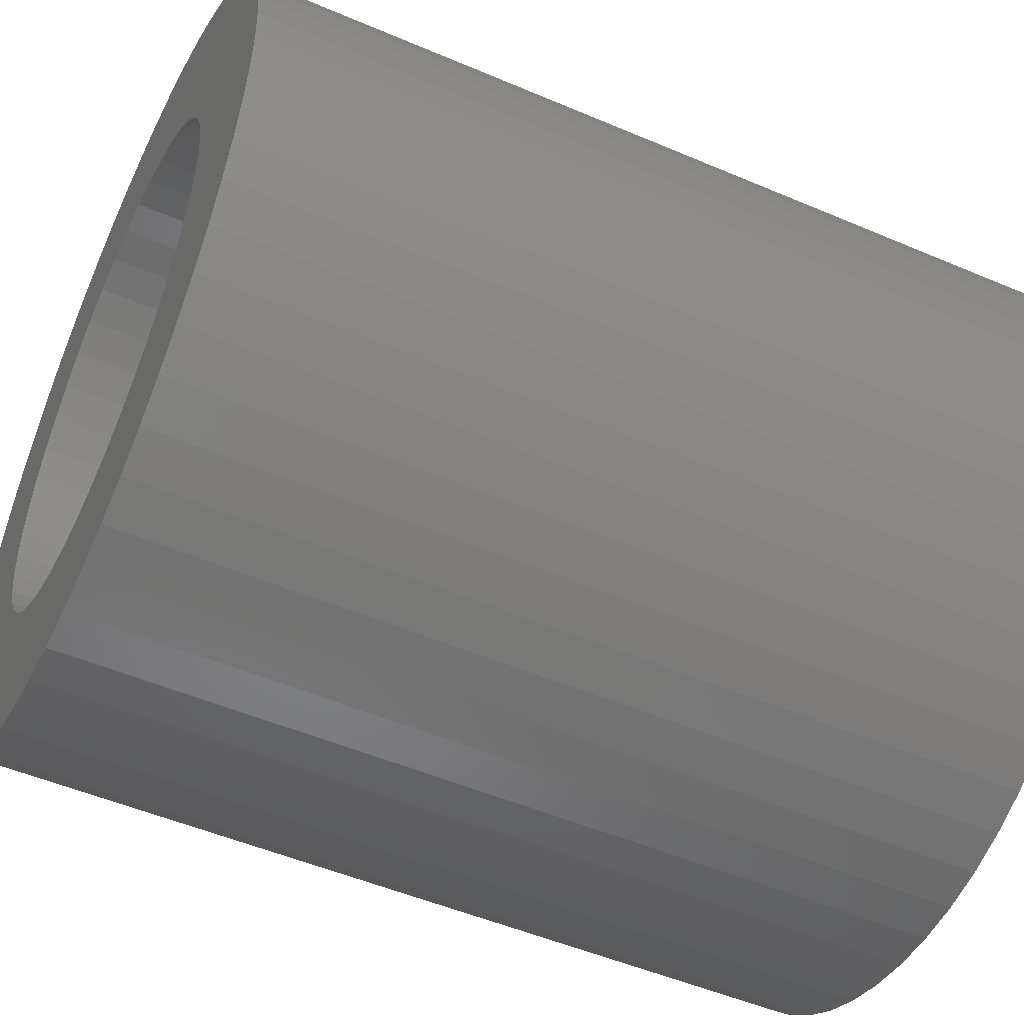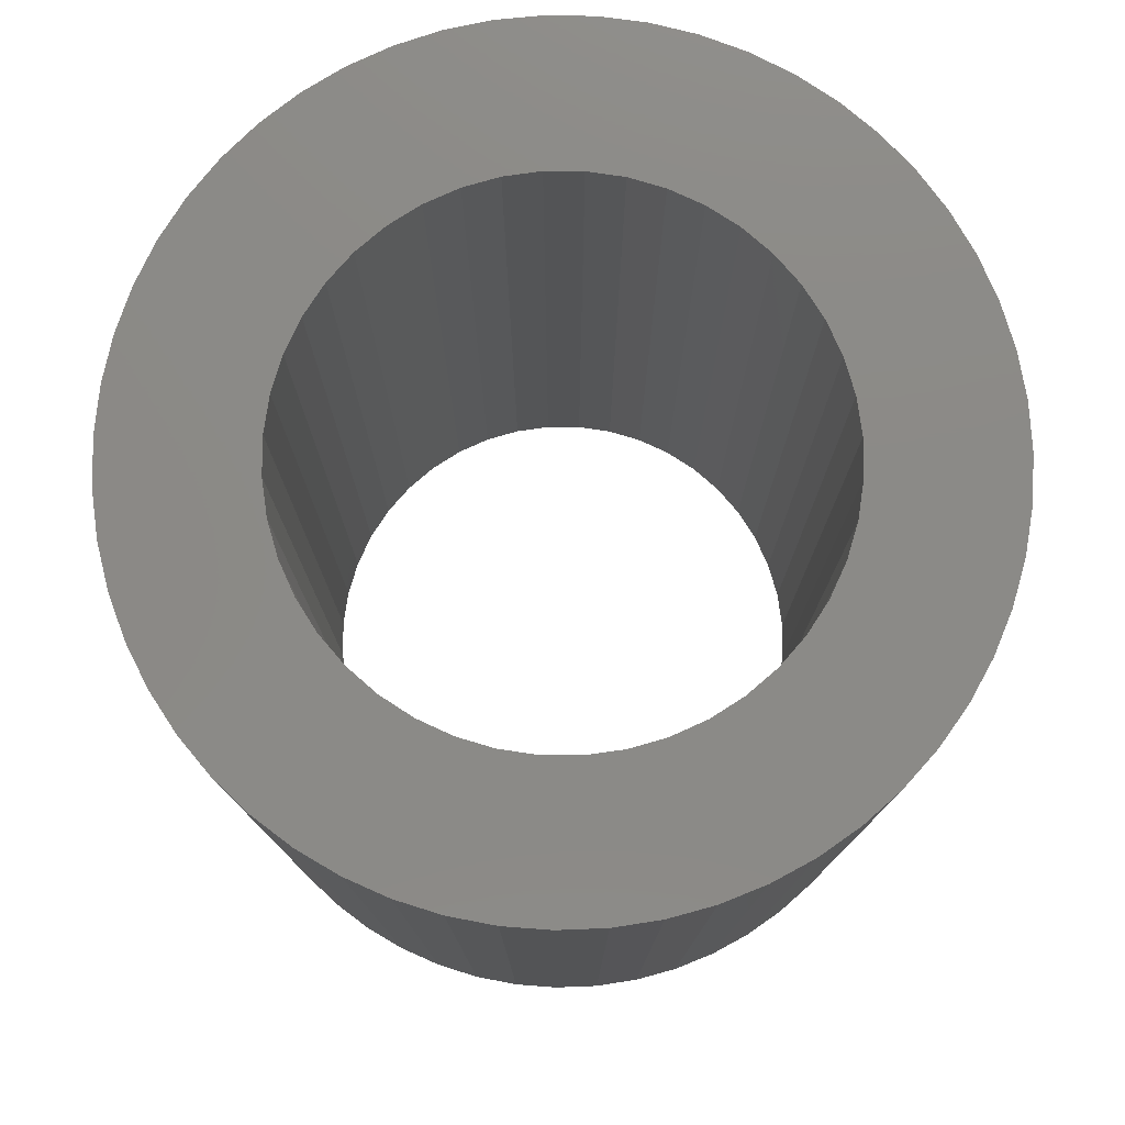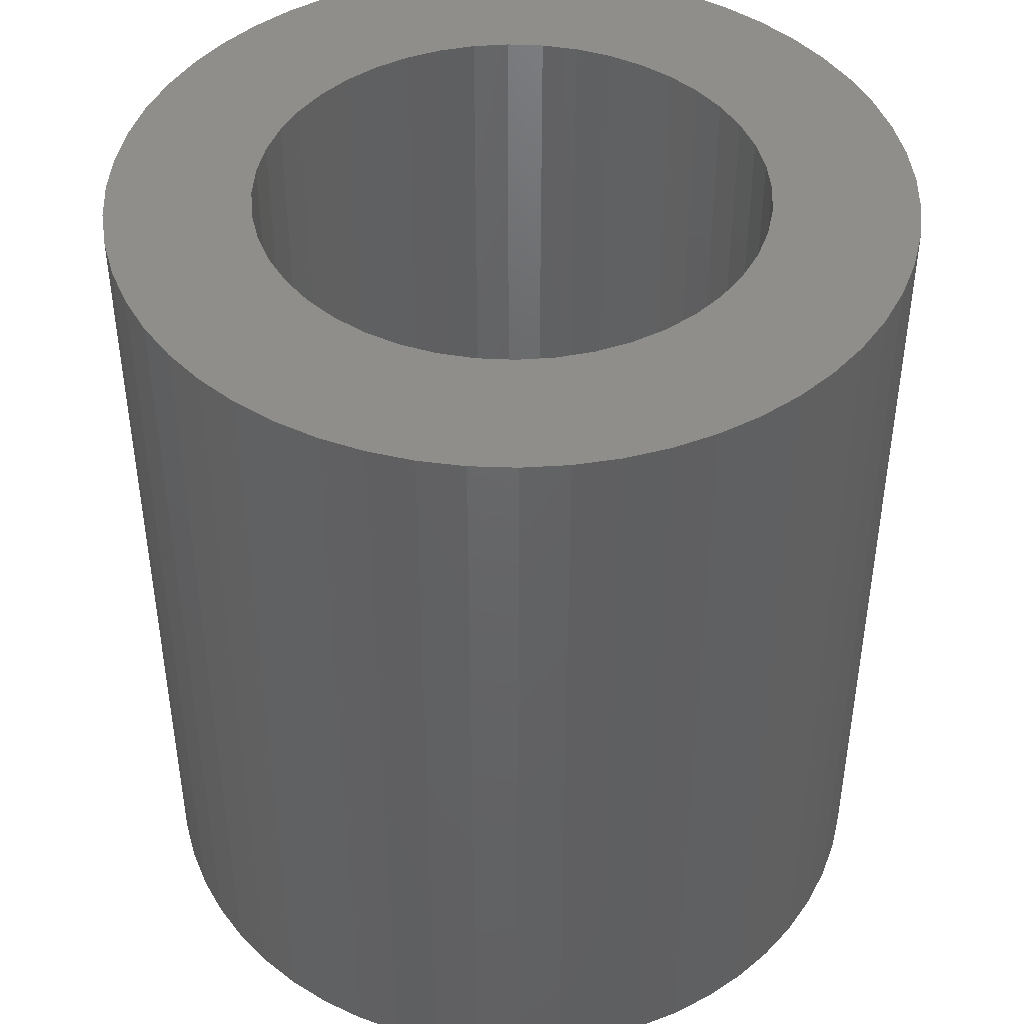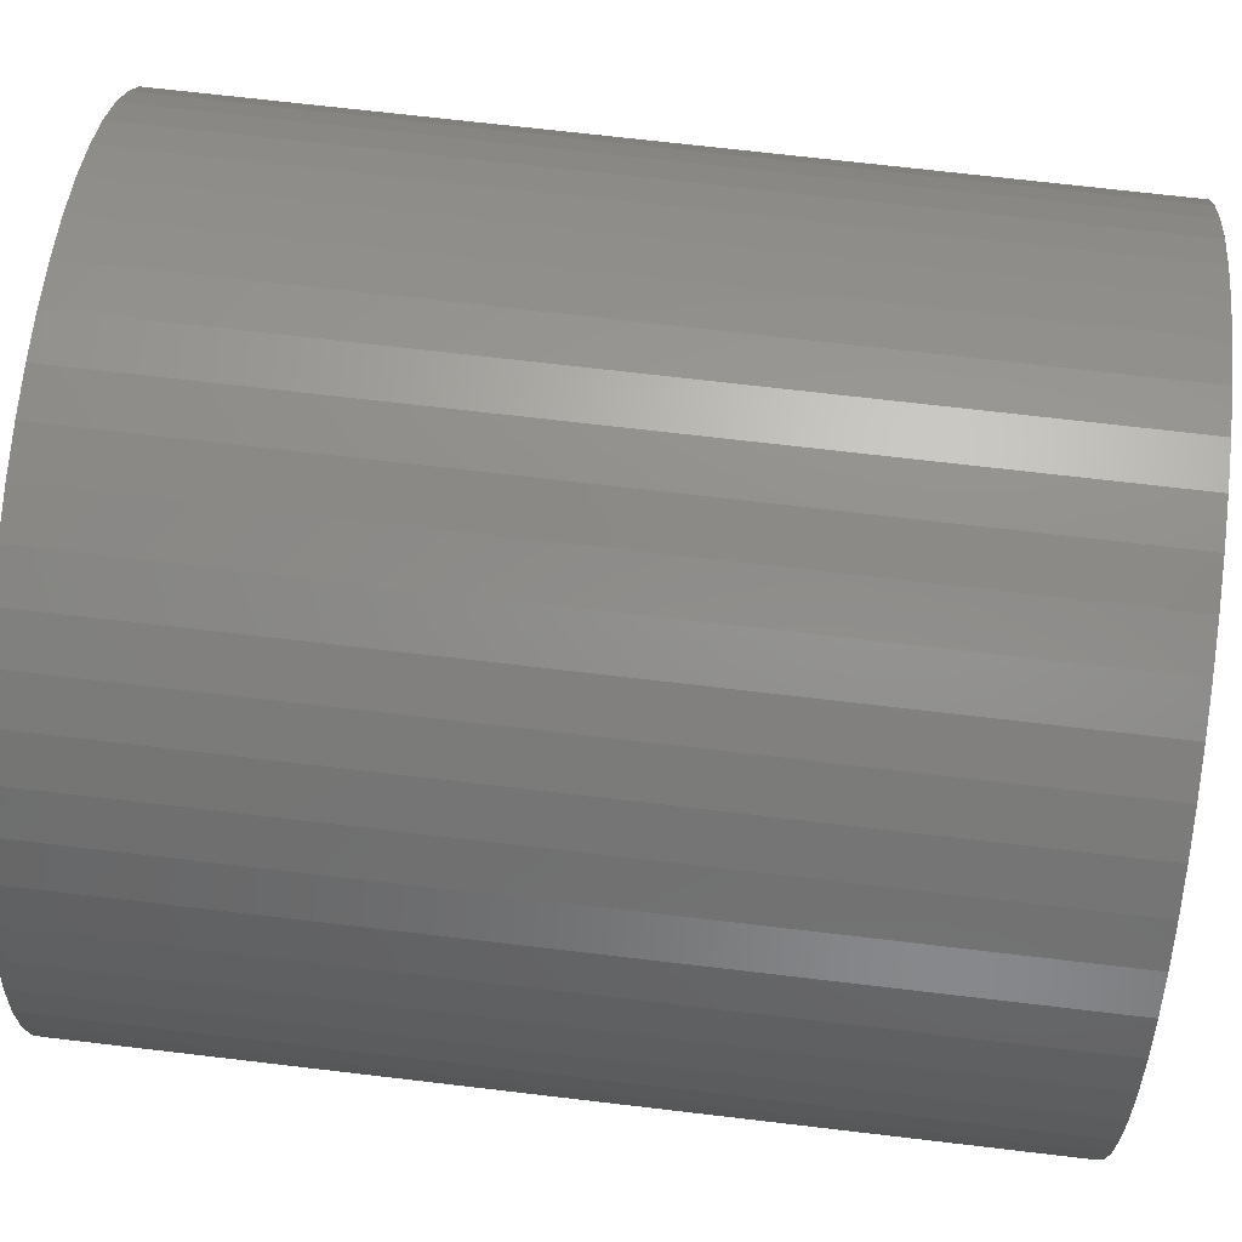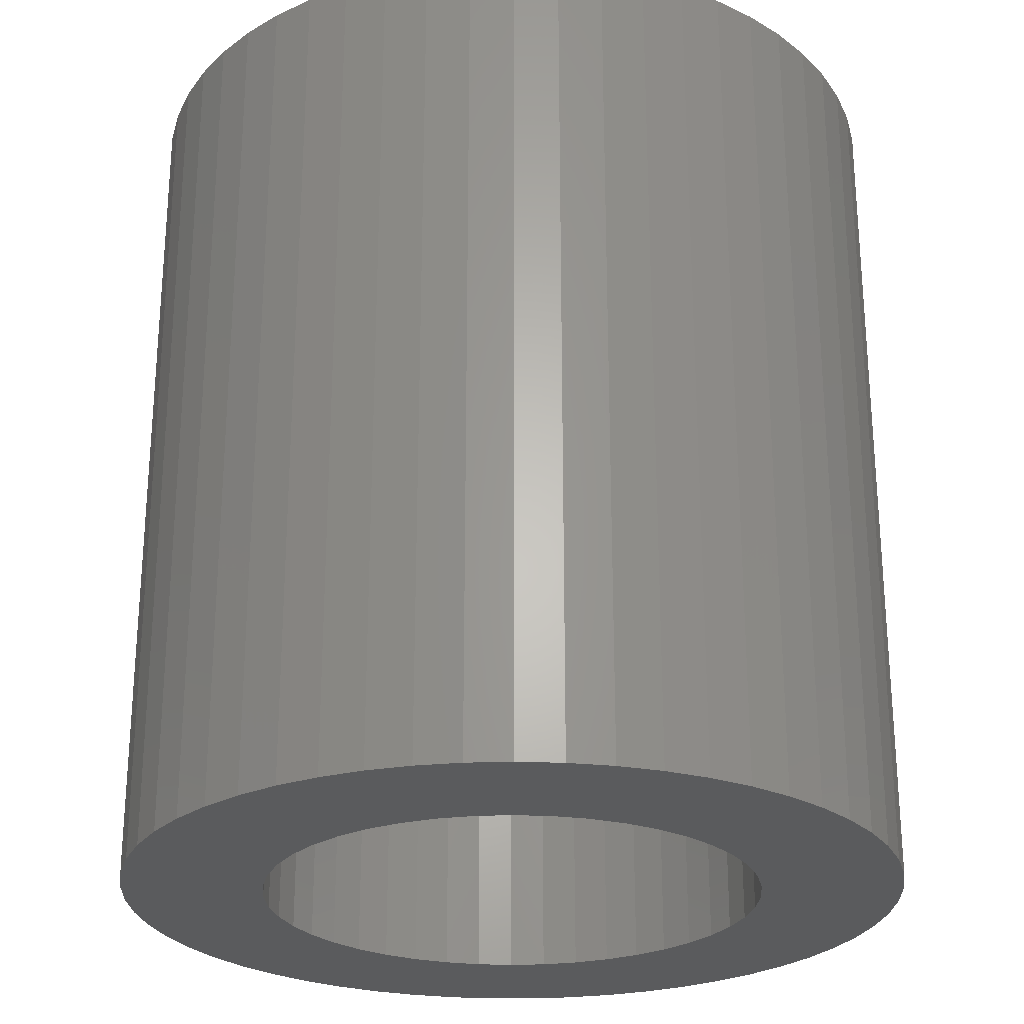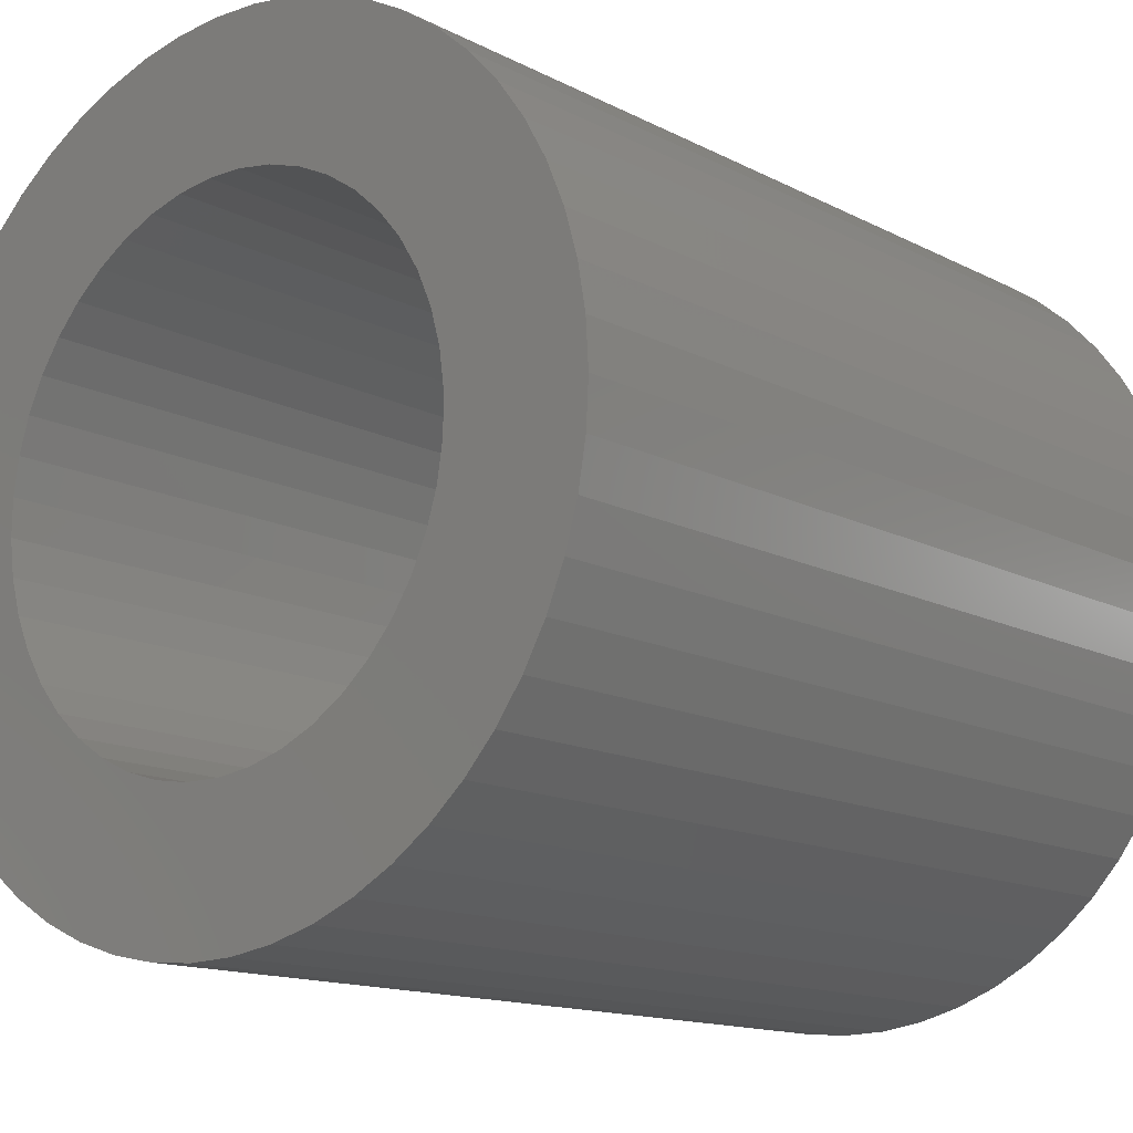
<metadata>
{"format":"stl","ext":"stl","renderer":"f3d","projection":"perspective","resolution":1024,"background":"white","views":[{"elev":-50.6,"azim":-115.1,"up":"+Y"},{"elev":78.2,"azim":9.1,"up":"+Z"},{"elev":44.0,"azim":85.7,"up":"+Z"},{"elev":71.2,"azim":-83.3,"up":"+Y"},{"elev":-25.9,"azim":53.6,"up":"+Z"},{"elev":-13.7,"azim":-139.3,"up":"+Y"}]}
</metadata>
<code>
# stl→obj: 198 verts, 396 faces
v -14.1 14.13 7
v -13.62 13.36 7
v -14.28 13.98 7
v -13.84 13.18 7
v -14.47 13.86 7
v -14.09 13.04 7
v -14.67 13.76 7
v -14.35 12.92 7
v -14.89 13.69 7
v -13.68 14.93 7
v -12.85 14.54 7
v -13.74 14.71 7
v -12.95 14.27 7
v -13.84 14.5 7
v -13.08 14.02 7
v -13.96 14.31 7
v -13.23 13.78 7
v -13.41 13.56 7
v -16.85 15.34 7
v -17.73 15.54 7
v -16.82 15.57 7
v -17.68 15.82 7
v -16.76 15.79 7
v -17.6 16.1 7
v -16.66 16 7
v -17.49 16.36 7
v -16.54 16.19 7
v -16.64 14.47 7
v -17.5 14.15 7
v -16.74 14.67 7
v -17.61 14.41 7
v -16.81 14.89 7
v -17.69 14.69 7
v -16.84 15.12 7
v -17.73 14.97 7
v -17.75 15.26 7
v -13.76 15.83 7
v -12.85 15.95 7
v -13.69 15.61 7
v -12.79 15.67 7
v -13.66 15.38 7
v -12.75 15.39 7
v -13.65 15.16 7
v -12.75 15.1 7
v -12.79 14.82 7
v -14.31 16.54 7
v -13.61 17.14 7
v -14.13 16.4 7
v -13.4 16.94 7
v -13.98 16.22 7
v -13.22 16.72 7
v -13.86 16.03 7
v -13.07 16.47 7
v -12.95 16.22 7
v -15.16 16.85 7
v -14.89 17.72 7
v -14.93 16.82 7
v -14.61 17.67 7
v -14.71 16.76 7
v -14.34 17.58 7
v -14.5 16.66 7
v -14.08 17.46 7
v -13.83 17.31 7
v -16 13.84 7
v -16.55 13.11 7
v -16.19 13.96 7
v -16.78 13.27 7
v -16.37 14.1 7
v -17 13.46 7
v -16.52 14.28 7
v -17.19 13.67 7
v -17.36 13.9 7
v -14.62 12.83 7
v -14.9 12.77 7
v -15.12 13.66 7
v -15.18 12.75 7
v -15.34 13.65 7
v -15.47 12.76 7
v -15.57 13.68 7
v -15.75 12.8 7
v -15.79 13.74 7
v -16.03 12.87 7
v -16.29 12.98 7
v -16.03 16.64 7
v -16.28 17.53 7
v -15.83 16.74 7
v -16.02 17.63 7
v -15.61 16.81 7
v -15.74 17.7 7
v -15.38 16.84 7
v -15.46 17.74 7
v -15.17 17.75 7
v -17.35 16.61 7
v -17.18 16.84 7
v -16.4 16.37 7
v -16.99 17.05 7
v -16.22 16.52 7
v -16.77 17.23 7
v -16.54 17.39 7
v -14.62 12.83 12.5
v -14.9 12.77 12.5
v -15.18 12.75 12.5
v -15.47 12.76 12.5
v -15.75 12.8 12.5
v -16.03 12.87 12.5
v -16.29 12.98 12.5
v -16.55 13.11 12.5
v -16.78 13.27 12.5
v -17 13.46 12.5
v -17.19 13.67 12.5
v -17.36 13.9 12.5
v -17.5 14.15 12.5
v -17.61 14.41 12.5
v -17.69 14.69 12.5
v -17.73 14.97 12.5
v -17.75 15.26 12.5
v -17.73 15.54 12.5
v -17.68 15.82 12.5
v -17.6 16.1 12.5
v -17.49 16.36 12.5
v -17.35 16.61 12.5
v -17.18 16.84 12.5
v -16.99 17.05 12.5
v -16.77 17.23 12.5
v -16.54 17.39 12.5
v -16.28 17.53 12.5
v -16.02 17.63 12.5
v -15.74 17.7 12.5
v -15.46 17.74 12.5
v -15.17 17.75 12.5
v -14.89 17.72 12.5
v -14.61 17.67 12.5
v -14.34 17.58 12.5
v -14.08 17.46 12.5
v -13.83 17.31 12.5
v -13.61 17.14 12.5
v -13.4 16.94 12.5
v -13.22 16.72 12.5
v -13.07 16.47 12.5
v -12.95 16.22 12.5
v -12.85 15.95 12.5
v -12.79 15.67 12.5
v -12.75 15.39 12.5
v -12.75 15.1 12.5
v -12.79 14.82 12.5
v -12.85 14.54 12.5
v -12.95 14.27 12.5
v -13.08 14.02 12.5
v -13.23 13.78 12.5
v -13.41 13.56 12.5
v -13.62 13.36 12.5
v -13.84 13.18 12.5
v -14.09 13.04 12.5
v -14.35 12.92 12.5
v -16.4 16.37 12.5
v -16.54 16.19 12.5
v -16.66 16 12.5
v -16.76 15.79 12.5
v -16.82 15.57 12.5
v -15.83 16.74 12.5
v -16.03 16.64 12.5
v -16.22 16.52 12.5
v -14.93 16.82 12.5
v -15.16 16.85 12.5
v -15.38 16.84 12.5
v -15.61 16.81 12.5
v -14.13 16.4 12.5
v -14.31 16.54 12.5
v -14.5 16.66 12.5
v -14.71 16.76 12.5
v -13.69 15.61 12.5
v -13.76 15.83 12.5
v -13.86 16.03 12.5
v -13.98 16.22 12.5
v -13.74 14.71 12.5
v -13.68 14.93 12.5
v -13.65 15.16 12.5
v -13.66 15.38 12.5
v -14.28 13.98 12.5
v -14.1 14.13 12.5
v -13.96 14.31 12.5
v -13.84 14.5 12.5
v -16.19 13.96 12.5
v -16 13.84 12.5
v -15.79 13.74 12.5
v -15.57 13.68 12.5
v -15.34 13.65 12.5
v -15.12 13.66 12.5
v -14.89 13.69 12.5
v -14.67 13.76 12.5
v -14.47 13.86 12.5
v -16.85 15.34 12.5
v -16.84 15.12 12.5
v -16.81 14.89 12.5
v -16.74 14.67 12.5
v -16.64 14.47 12.5
v -16.52 14.28 12.5
v -16.37 14.1 12.5
f 1 2 3
f 3 2 4
f 3 4 5
f 5 4 6
f 5 6 7
f 7 6 8
f 7 8 9
f 10 11 12
f 12 11 13
f 12 13 14
f 14 13 15
f 14 15 16
f 16 15 17
f 16 17 1
f 1 17 18
f 1 18 2
f 19 20 21
f 21 20 22
f 21 22 23
f 23 22 24
f 23 24 25
f 25 24 26
f 25 26 27
f 28 29 30
f 30 29 31
f 30 31 32
f 32 31 33
f 32 33 34
f 34 33 35
f 34 35 19
f 19 35 36
f 19 36 20
f 37 38 39
f 39 38 40
f 39 40 41
f 41 40 42
f 41 42 43
f 43 42 44
f 43 44 10
f 10 44 45
f 10 45 11
f 46 47 48
f 48 47 49
f 48 49 50
f 50 49 51
f 50 51 52
f 52 51 53
f 52 53 37
f 37 53 54
f 37 54 38
f 55 56 57
f 57 56 58
f 57 58 59
f 59 58 60
f 59 60 61
f 61 60 62
f 61 62 46
f 46 62 63
f 46 63 47
f 64 65 66
f 66 65 67
f 66 67 68
f 68 67 69
f 68 69 70
f 70 69 71
f 70 71 28
f 28 71 72
f 28 72 29
f 8 73 9
f 9 73 74
f 9 74 75
f 75 74 76
f 75 76 77
f 77 76 78
f 77 78 79
f 79 78 80
f 79 80 81
f 81 80 82
f 81 82 64
f 64 82 83
f 64 83 65
f 84 85 86
f 86 85 87
f 86 87 88
f 88 87 89
f 88 89 90
f 90 89 91
f 90 91 55
f 55 91 92
f 55 92 56
f 26 93 27
f 27 93 94
f 27 94 95
f 95 94 96
f 95 96 97
f 97 96 98
f 97 98 84
f 84 98 99
f 84 99 85
f 8 100 73
f 73 100 101
f 73 101 74
f 74 101 102
f 74 102 76
f 76 102 103
f 76 103 78
f 78 103 104
f 78 104 80
f 80 104 105
f 80 105 82
f 82 105 106
f 82 106 83
f 83 106 107
f 83 107 65
f 65 107 108
f 65 108 67
f 67 108 109
f 67 109 69
f 69 109 110
f 69 110 71
f 71 110 111
f 71 111 72
f 72 111 112
f 72 112 29
f 29 112 113
f 29 113 31
f 31 113 114
f 31 114 33
f 33 114 115
f 33 115 35
f 35 115 116
f 35 116 36
f 36 116 117
f 36 117 20
f 20 117 118
f 20 118 22
f 22 118 119
f 22 119 24
f 24 119 120
f 24 120 26
f 26 120 121
f 26 121 93
f 93 121 122
f 93 122 94
f 94 122 123
f 94 123 96
f 96 123 124
f 96 124 98
f 98 124 125
f 98 125 99
f 99 125 126
f 99 126 85
f 85 126 127
f 85 127 87
f 87 127 128
f 87 128 89
f 89 128 129
f 89 129 91
f 91 129 130
f 91 130 92
f 92 130 131
f 92 131 56
f 56 131 132
f 56 132 58
f 58 132 133
f 58 133 60
f 60 133 134
f 60 134 62
f 62 134 135
f 62 135 63
f 63 135 136
f 63 136 47
f 47 136 137
f 47 137 49
f 49 137 138
f 49 138 51
f 51 138 139
f 51 139 53
f 53 139 140
f 53 140 54
f 54 140 141
f 54 141 38
f 38 141 142
f 38 142 40
f 40 142 143
f 40 143 42
f 42 143 144
f 42 144 44
f 44 144 145
f 44 145 45
f 45 145 146
f 45 146 11
f 11 146 147
f 11 147 13
f 13 147 148
f 13 148 15
f 15 148 149
f 15 149 17
f 17 149 150
f 17 150 18
f 18 150 151
f 18 151 2
f 2 151 152
f 2 152 4
f 4 152 153
f 4 153 6
f 6 153 154
f 6 154 8
f 8 154 100
f 155 122 156
f 156 122 121
f 156 121 157
f 157 121 120
f 157 120 158
f 158 120 119
f 158 119 159
f 160 126 161
f 161 126 125
f 161 125 162
f 162 125 124
f 162 124 155
f 155 124 123
f 155 123 122
f 163 131 164
f 164 131 130
f 164 130 165
f 165 130 129
f 165 129 166
f 166 129 128
f 166 128 160
f 160 128 127
f 160 127 126
f 167 136 168
f 168 136 135
f 168 135 169
f 169 135 134
f 169 134 170
f 170 134 133
f 170 133 163
f 163 133 132
f 163 132 131
f 171 141 172
f 172 141 140
f 172 140 173
f 173 140 139
f 173 139 174
f 174 139 138
f 174 138 167
f 167 138 137
f 167 137 136
f 175 146 176
f 176 146 145
f 176 145 177
f 177 145 144
f 177 144 178
f 178 144 143
f 178 143 171
f 171 143 142
f 171 142 141
f 179 151 180
f 180 151 150
f 180 150 181
f 181 150 149
f 181 149 182
f 182 149 148
f 182 148 175
f 175 148 147
f 175 147 146
f 183 107 184
f 184 107 106
f 184 106 185
f 185 106 105
f 185 105 186
f 186 105 104
f 186 104 187
f 187 104 103
f 187 103 188
f 103 102 188
f 188 102 101
f 188 101 189
f 189 101 100
f 189 100 190
f 190 100 154
f 190 154 191
f 191 154 153
f 191 153 179
f 179 153 152
f 179 152 151
f 119 118 159
f 159 118 117
f 159 117 192
f 192 117 116
f 192 116 193
f 193 116 115
f 193 115 194
f 194 115 114
f 194 114 195
f 114 113 195
f 195 113 112
f 195 112 196
f 196 112 111
f 196 111 197
f 197 111 110
f 197 110 198
f 198 110 109
f 198 109 183
f 183 109 108
f 183 108 107
f 86 160 84
f 84 160 161
f 84 161 97
f 97 161 162
f 97 162 95
f 95 162 155
f 95 155 27
f 27 155 156
f 27 156 25
f 25 156 157
f 25 157 23
f 23 157 158
f 23 158 21
f 21 158 159
f 21 159 19
f 19 159 192
f 19 192 34
f 34 192 193
f 34 193 32
f 32 193 194
f 32 194 30
f 30 194 195
f 30 195 28
f 28 195 196
f 28 196 70
f 70 196 197
f 70 197 68
f 68 197 198
f 68 198 66
f 66 198 183
f 66 183 64
f 64 183 184
f 64 184 81
f 81 184 185
f 81 185 79
f 79 185 186
f 79 186 77
f 77 186 187
f 77 187 75
f 75 187 188
f 75 188 9
f 9 188 189
f 9 189 7
f 7 189 190
f 7 190 5
f 5 190 191
f 5 191 3
f 3 191 179
f 3 179 1
f 1 179 180
f 1 180 16
f 16 180 181
f 16 181 14
f 14 181 182
f 14 182 12
f 12 182 175
f 12 175 10
f 10 175 176
f 10 176 43
f 43 176 177
f 43 177 41
f 41 177 178
f 41 178 39
f 39 178 171
f 39 171 37
f 37 171 172
f 37 172 52
f 52 172 173
f 52 173 50
f 50 173 174
f 50 174 48
f 48 174 167
f 48 167 46
f 46 167 168
f 46 168 61
f 61 168 169
f 61 169 59
f 59 169 170
f 59 170 57
f 57 170 163
f 57 163 55
f 55 163 164
f 55 164 90
f 90 164 165
f 90 165 88
f 88 165 166
f 88 166 86
f 86 166 160

</code>
